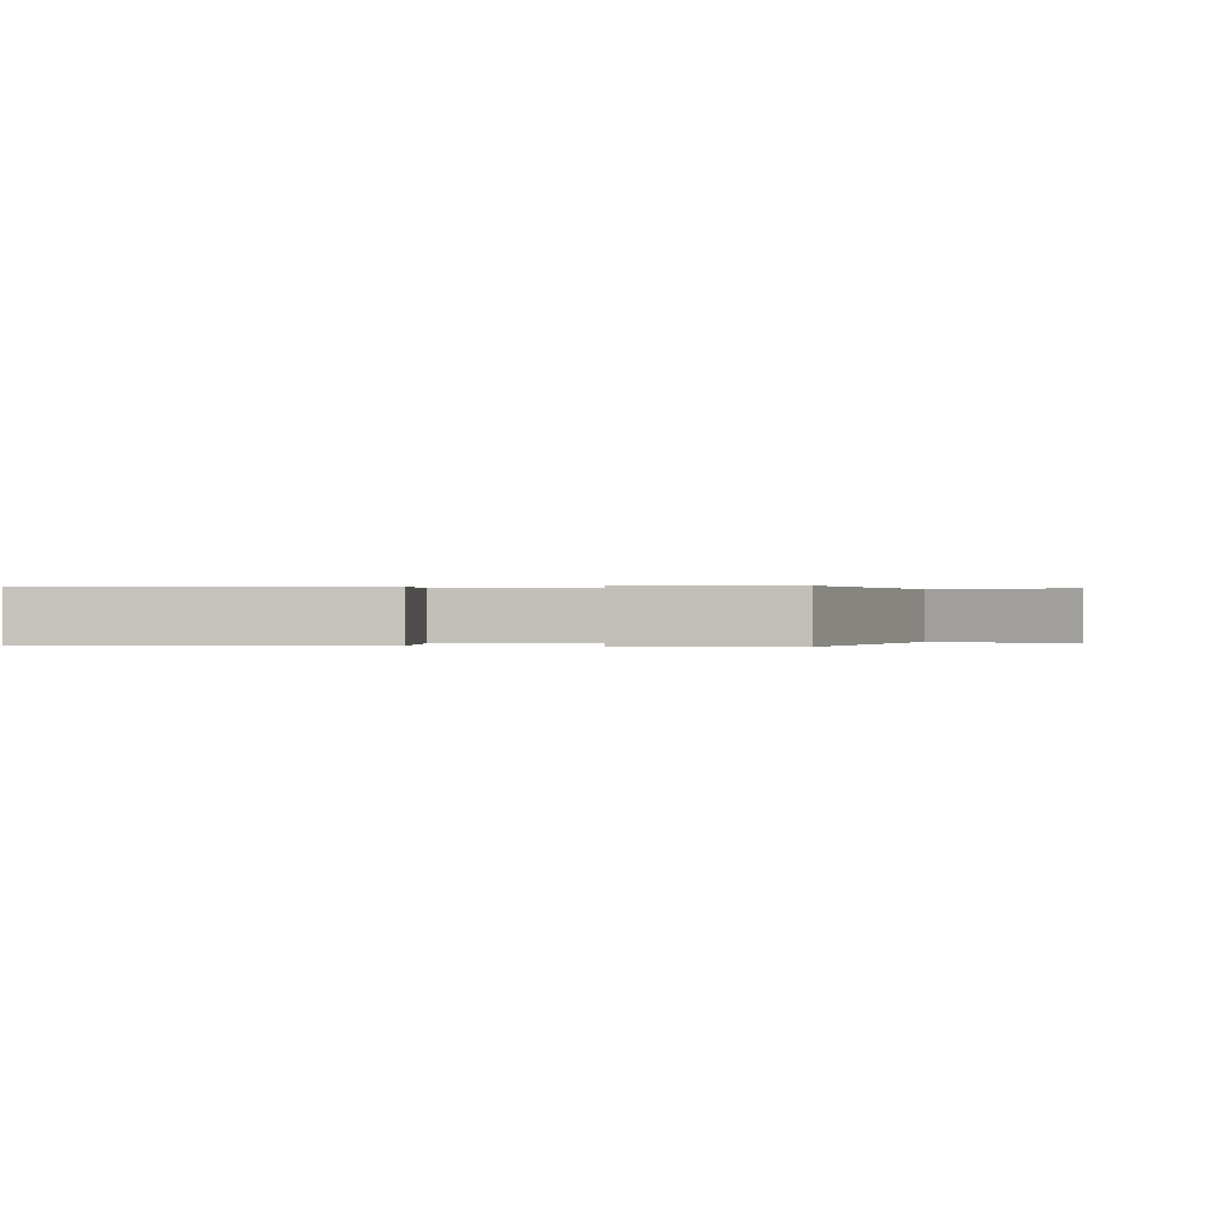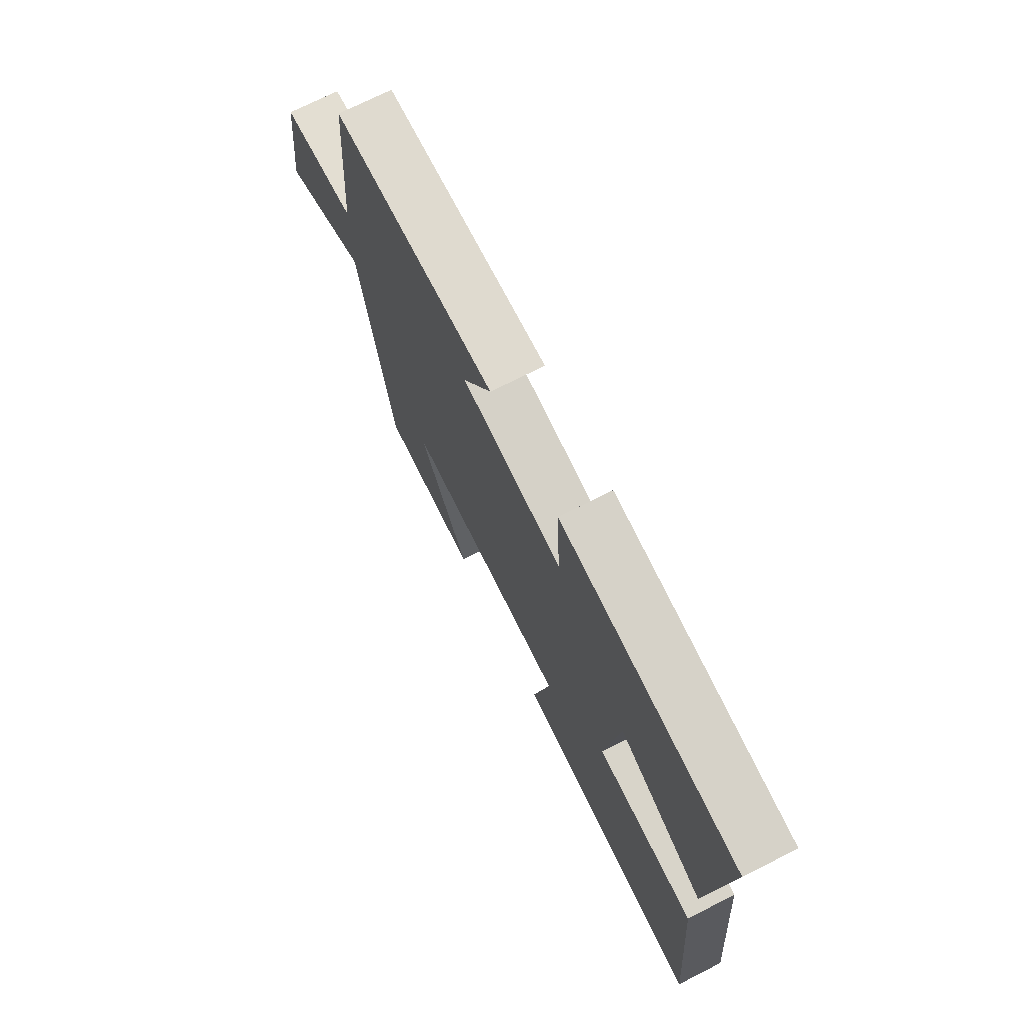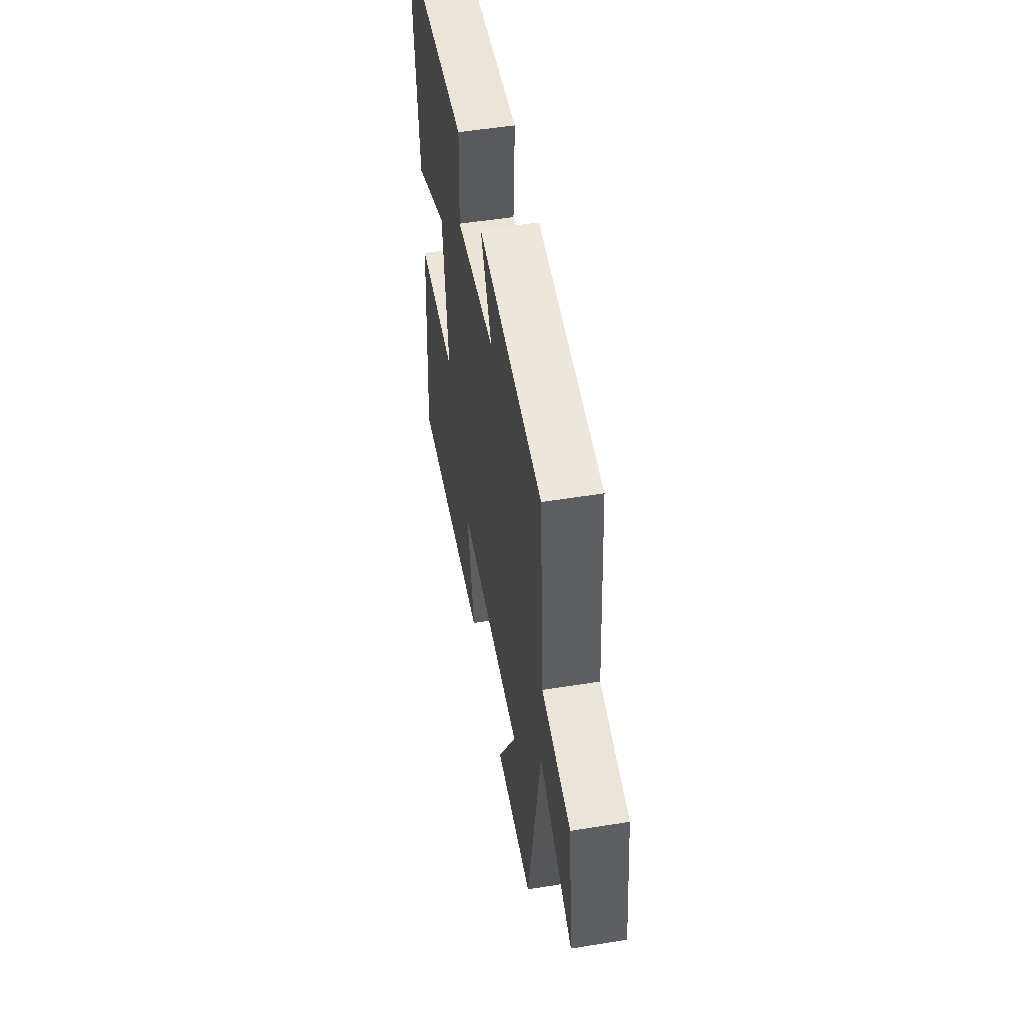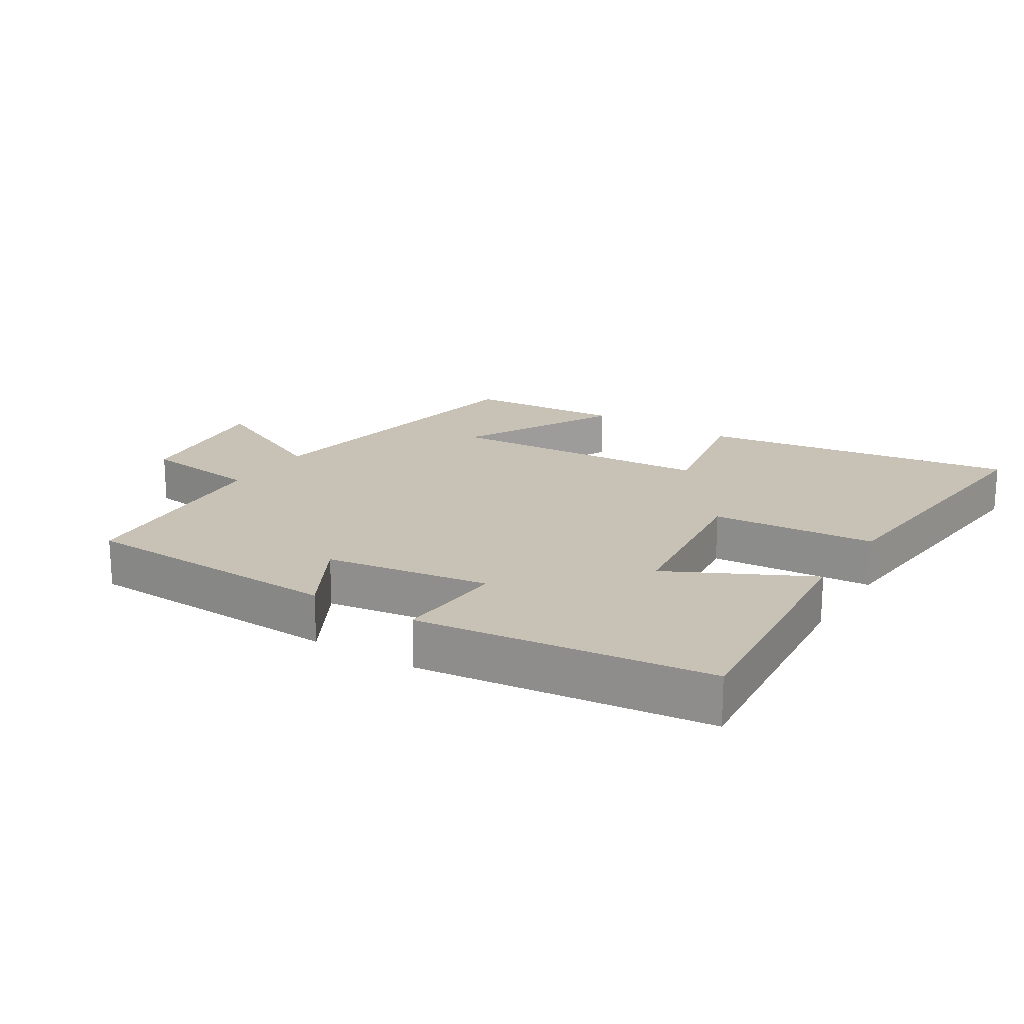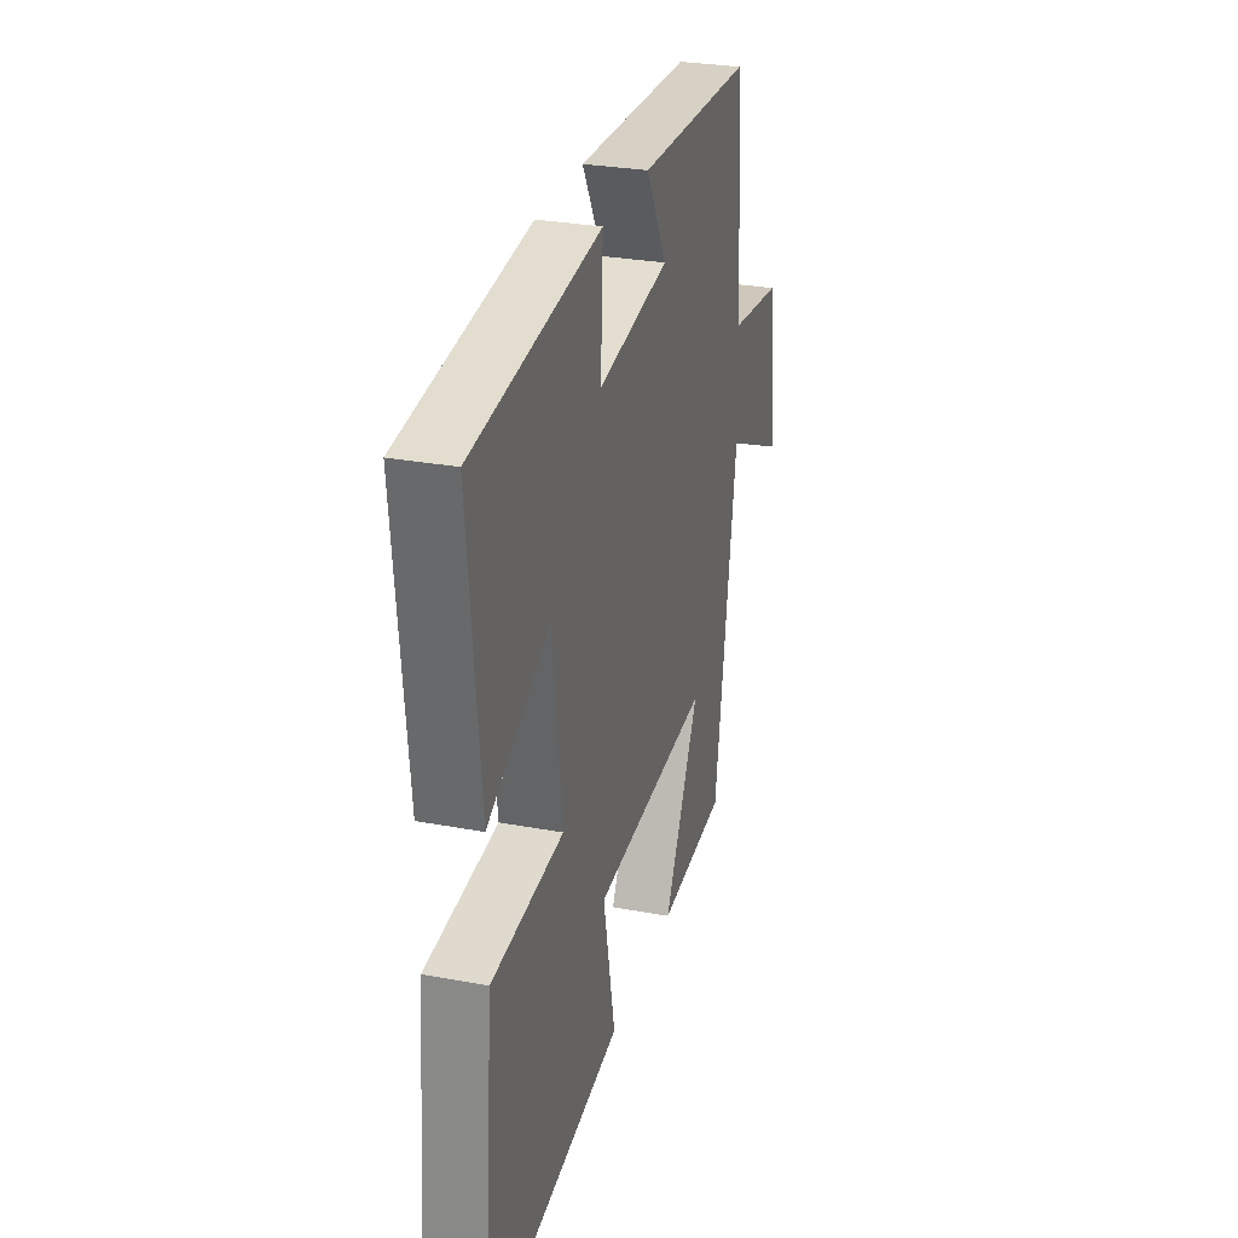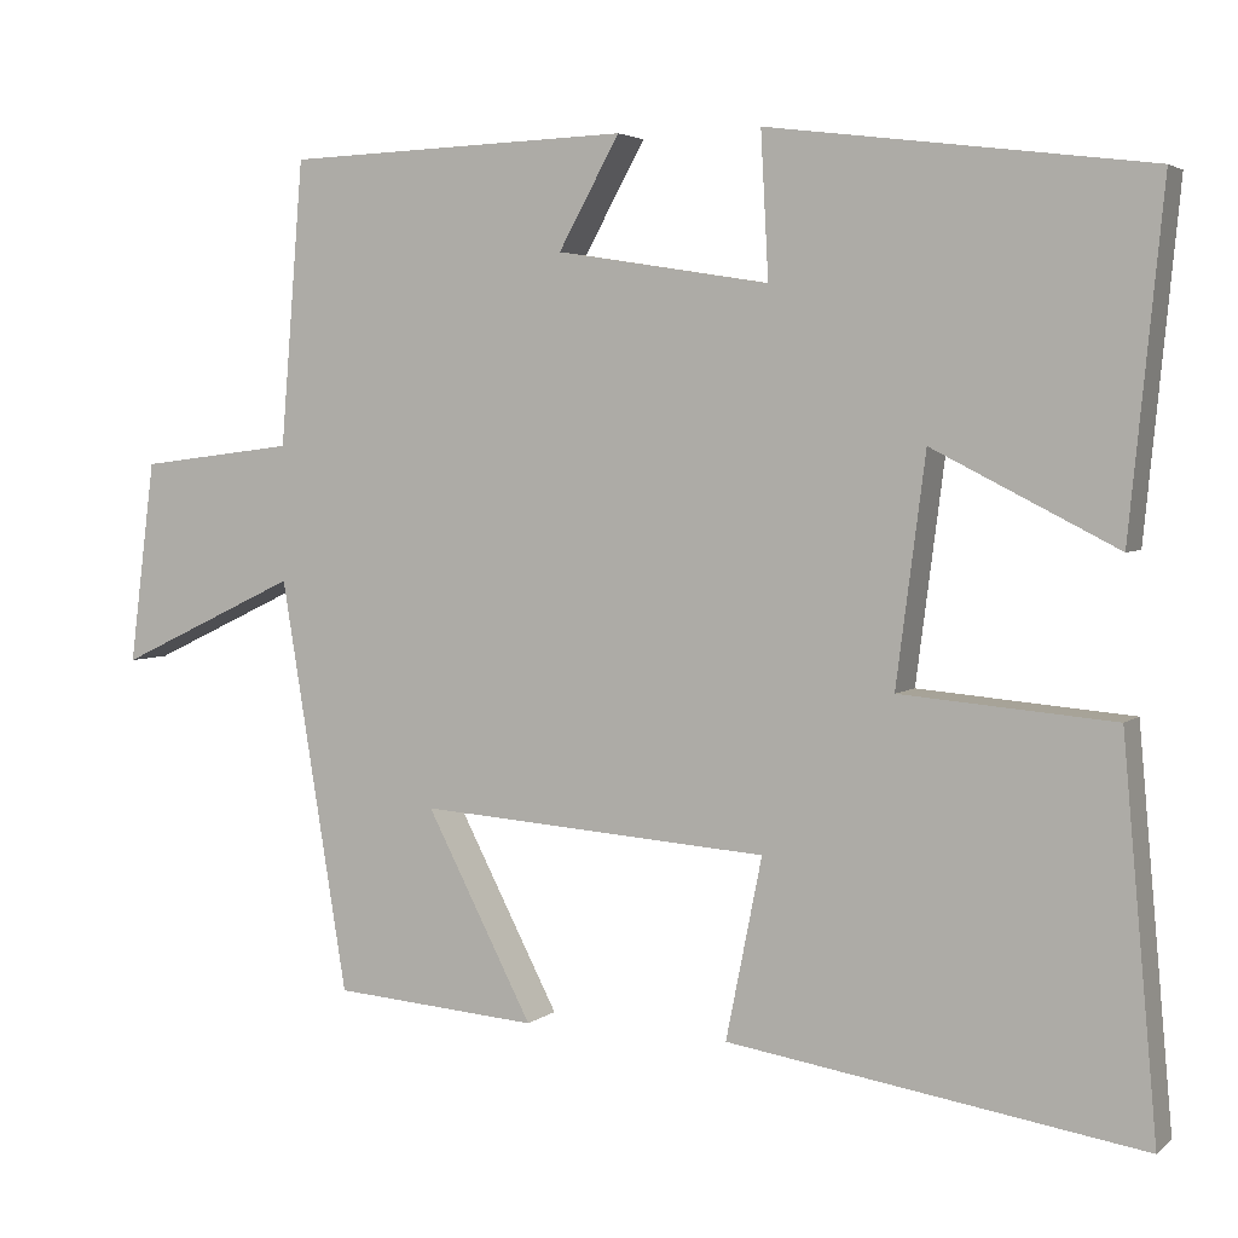
<metadata>
{"format":"obj","ext":"obj","renderer":"f3d","projection":"perspective","resolution":1024,"background":"white","views":[{"elev":0.1,"azim":-166.6,"up":"+Y"},{"elev":72.2,"azim":63.1,"up":"+Z"},{"elev":52.6,"azim":-99.8,"up":"+Z"},{"elev":19.0,"azim":32.5,"up":"+Y"},{"elev":28.6,"azim":105.7,"up":"+Z"},{"elev":3.7,"azim":23.9,"up":"+Z"}]}
</metadata>
<code>
v 0.54 0.07 -0.576
v 0.059 0.07 -0.5
v 0.101 0.07 -0.29
v -0.307 0.07 -0.26
v -0.183 0.07 -0.5
v -0.422 0.07 -0.481
v -0.5 0.07 -0.002
v -0.711 0.07 -0.102
v -0.681 0.07 0.134
v -0.5 0.07 0.156
v -0.473 0.07 0.487
v -0.071 0.07 0.5
v -0.142 0.07 0.372
v 0.106 0.07 0.332
v 0.097 0.07 0.5
v 0.539 0.07 0.443
v 0.5 0.07 0.048
v 0.286 0.07 0.157
v 0.252 0.07 -0.107
v 0.5 0.07 -0.128
v 0.54 0 -0.576
v 0.059 0 -0.5
v 0.101 0 -0.29
v -0.307 0 -0.26
v -0.183 0 -0.5
v -0.422 0 -0.481
v -0.5 0 -0.002
v -0.711 0 -0.102
v -0.681 0 0.134
v -0.5 0 0.156
v -0.473 0 0.487
v -0.071 0 0.5
v -0.142 0 0.372
v 0.106 0 0.332
v 0.097 0 0.5
v 0.539 0 0.443
v 0.5 0 0.048
v 0.286 0 0.157
v 0.252 0 -0.107
v 0.5 0 -0.128
f 19 20 1 2
f 18 19 2 3
f 15 16 17 18
f 14 15 18
f 13 14 18 3
f 10 11 12 13
f 10 13 3 4
f 7 8 9 10
f 7 10 4
f 4 5 6 7
f 22 21 40 39
f 23 22 39 38
f 38 37 36 35
f 38 35 34
f 23 38 34 33
f 33 32 31 30
f 24 23 33 30
f 30 29 28 27
f 24 30 27
f 27 26 25 24
f 1 21 22 2
f 2 22 23 3
f 3 23 24 4
f 4 24 25 5
f 5 25 26 6
f 6 26 27 7
f 7 27 28 8
f 8 28 29 9
f 9 29 30 10
f 10 30 31 11
f 11 31 32 12
f 12 32 33 13
f 13 33 34 14
f 14 34 35 15
f 15 35 36 16
f 16 36 37 17
f 17 37 38 18
f 18 38 39 19
f 19 39 40 20
f 20 40 21 1

</code>
